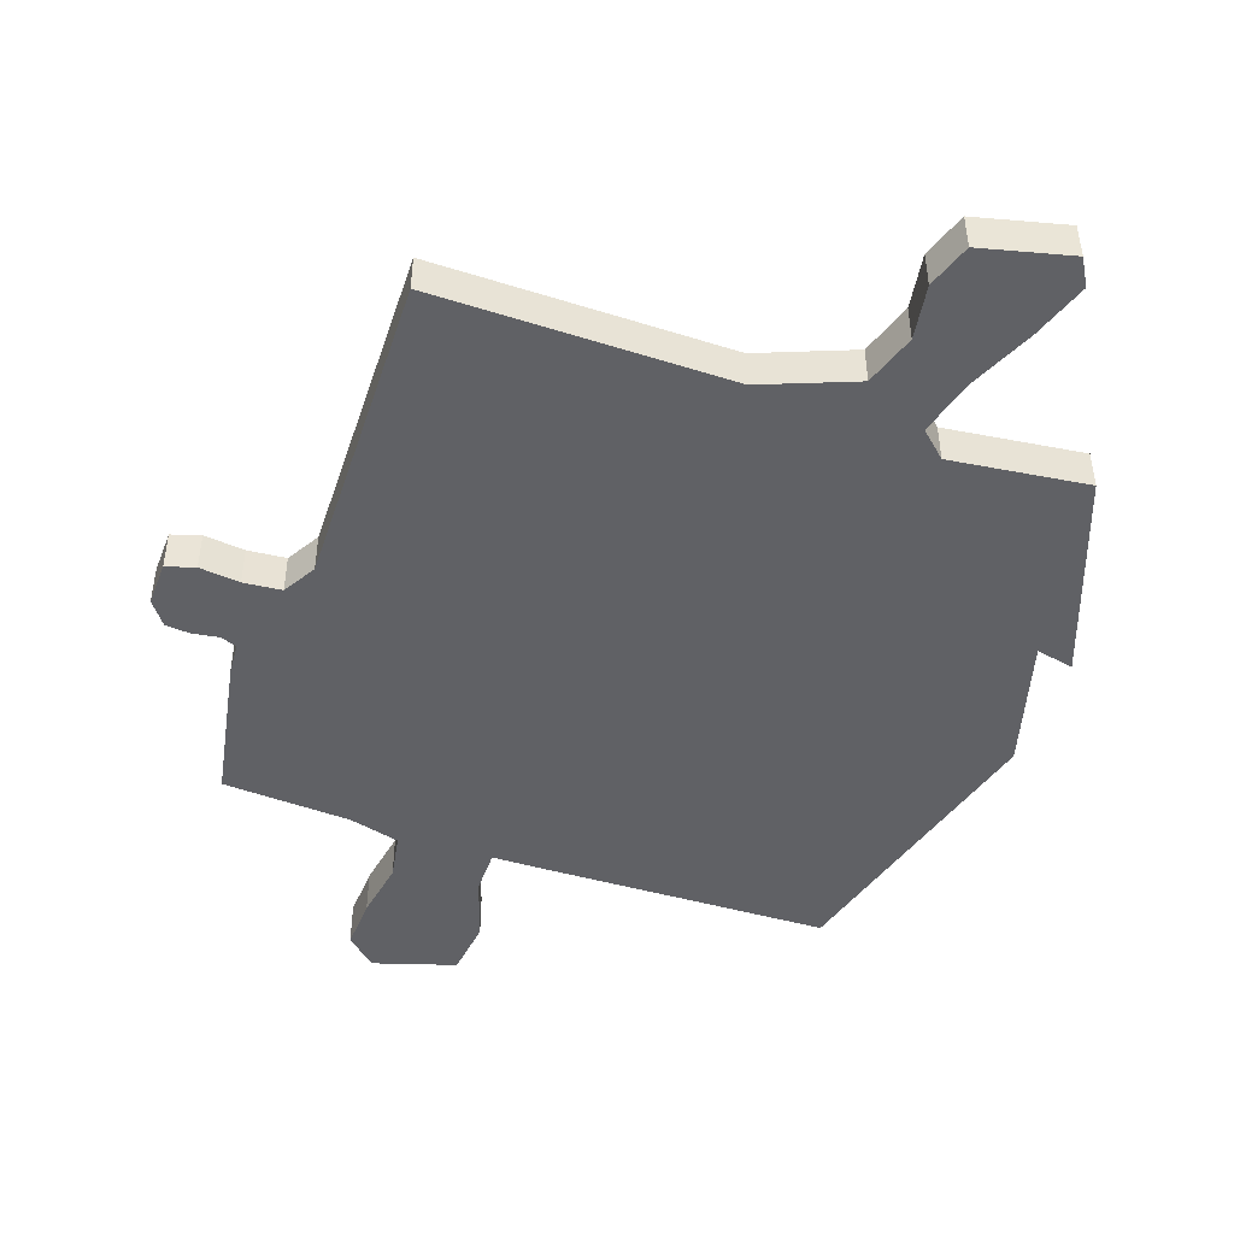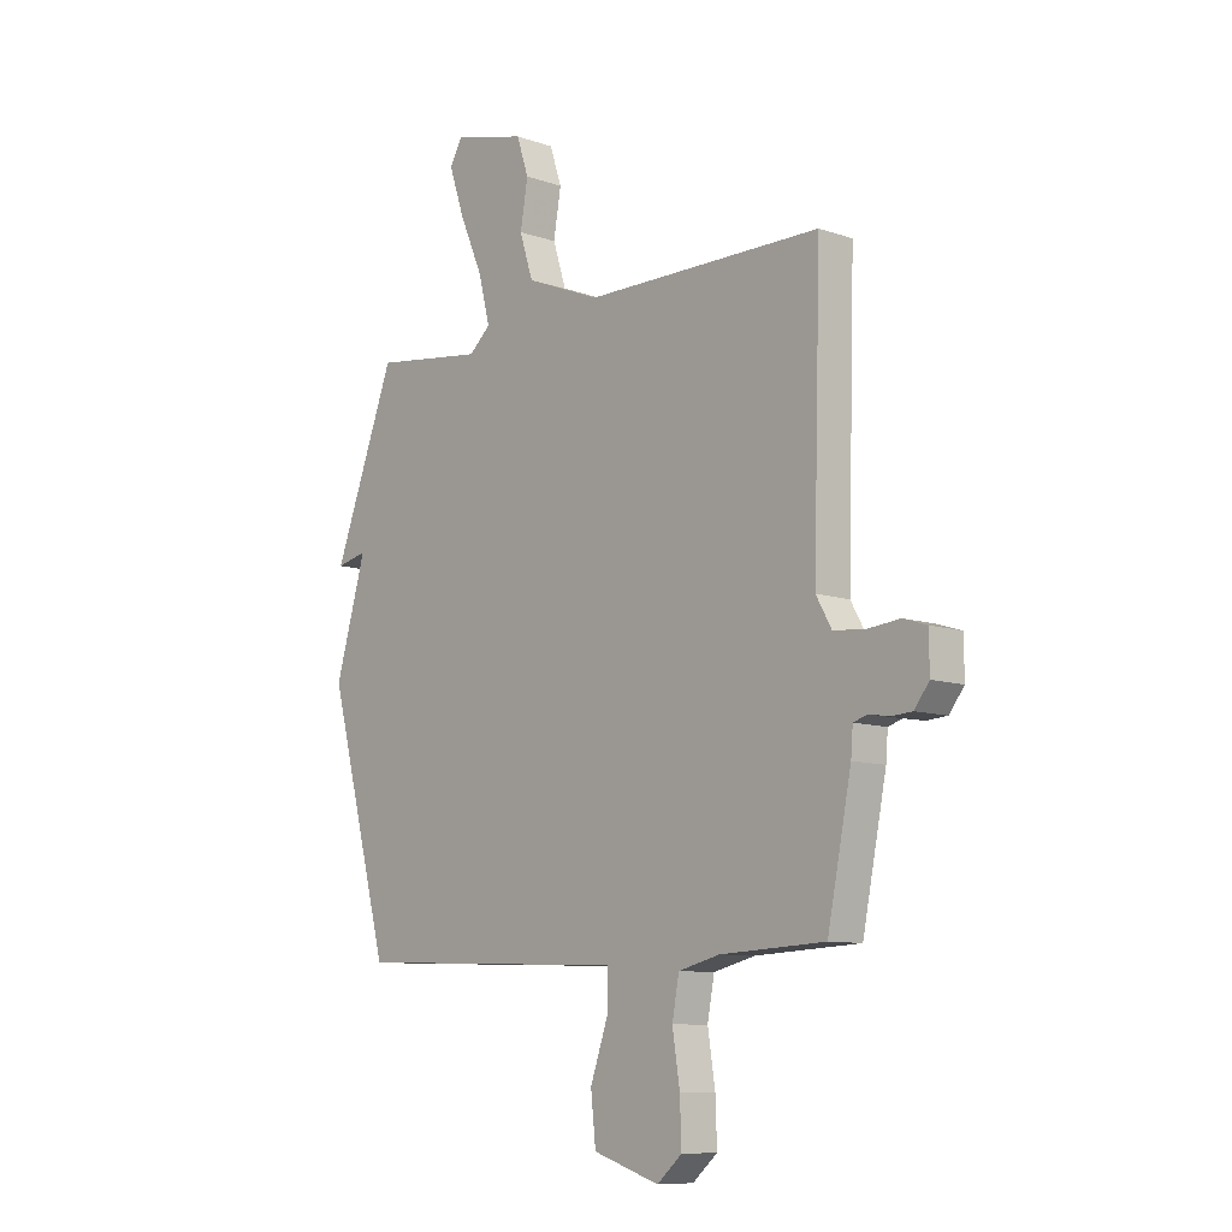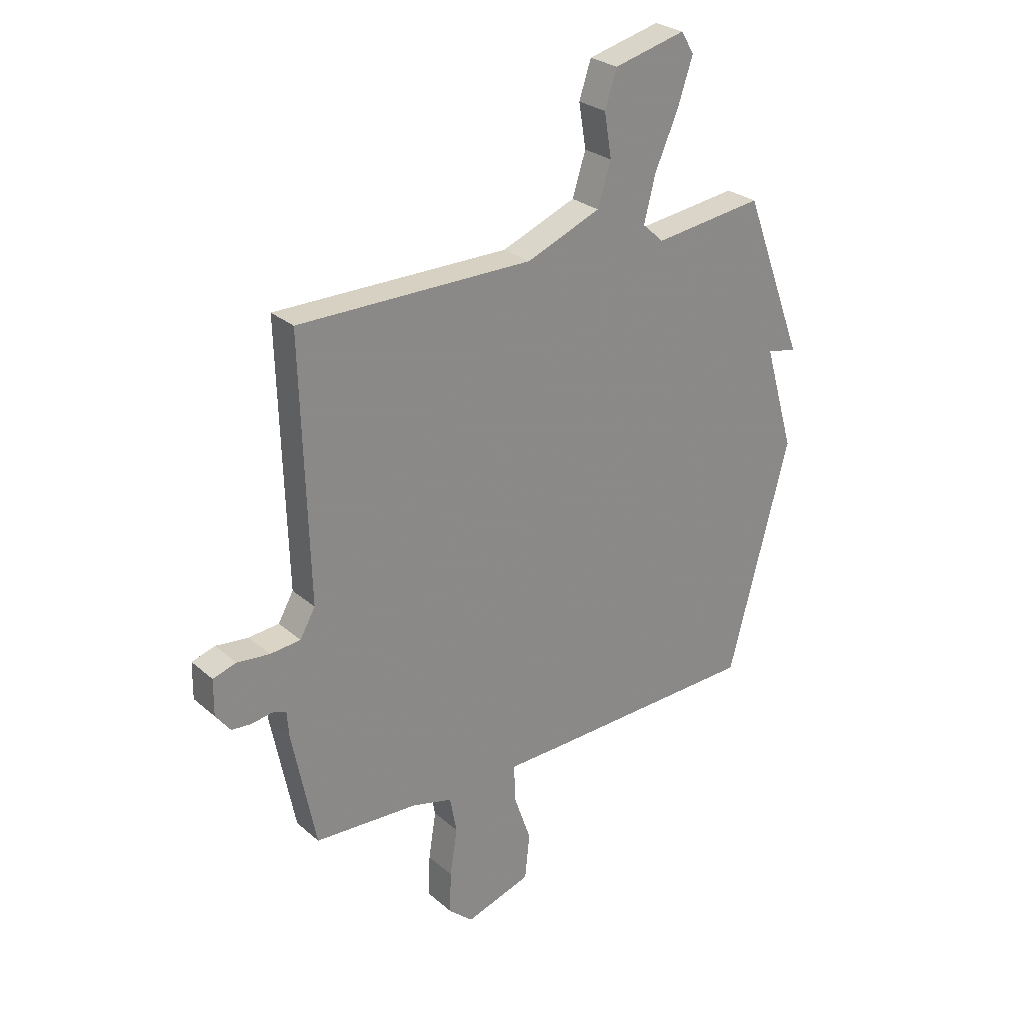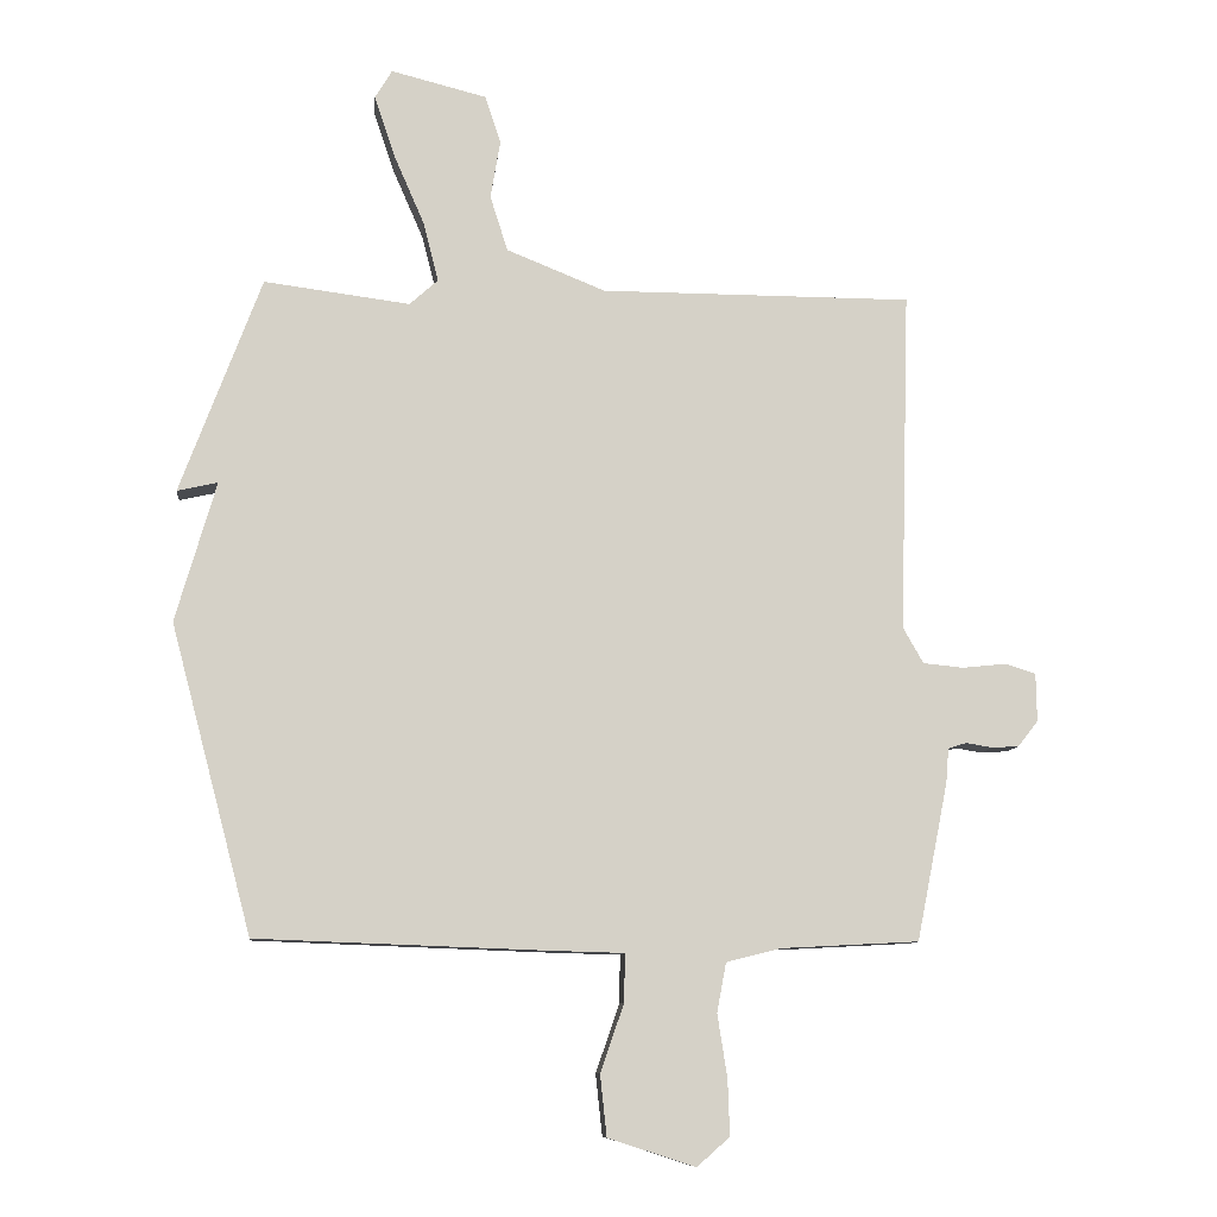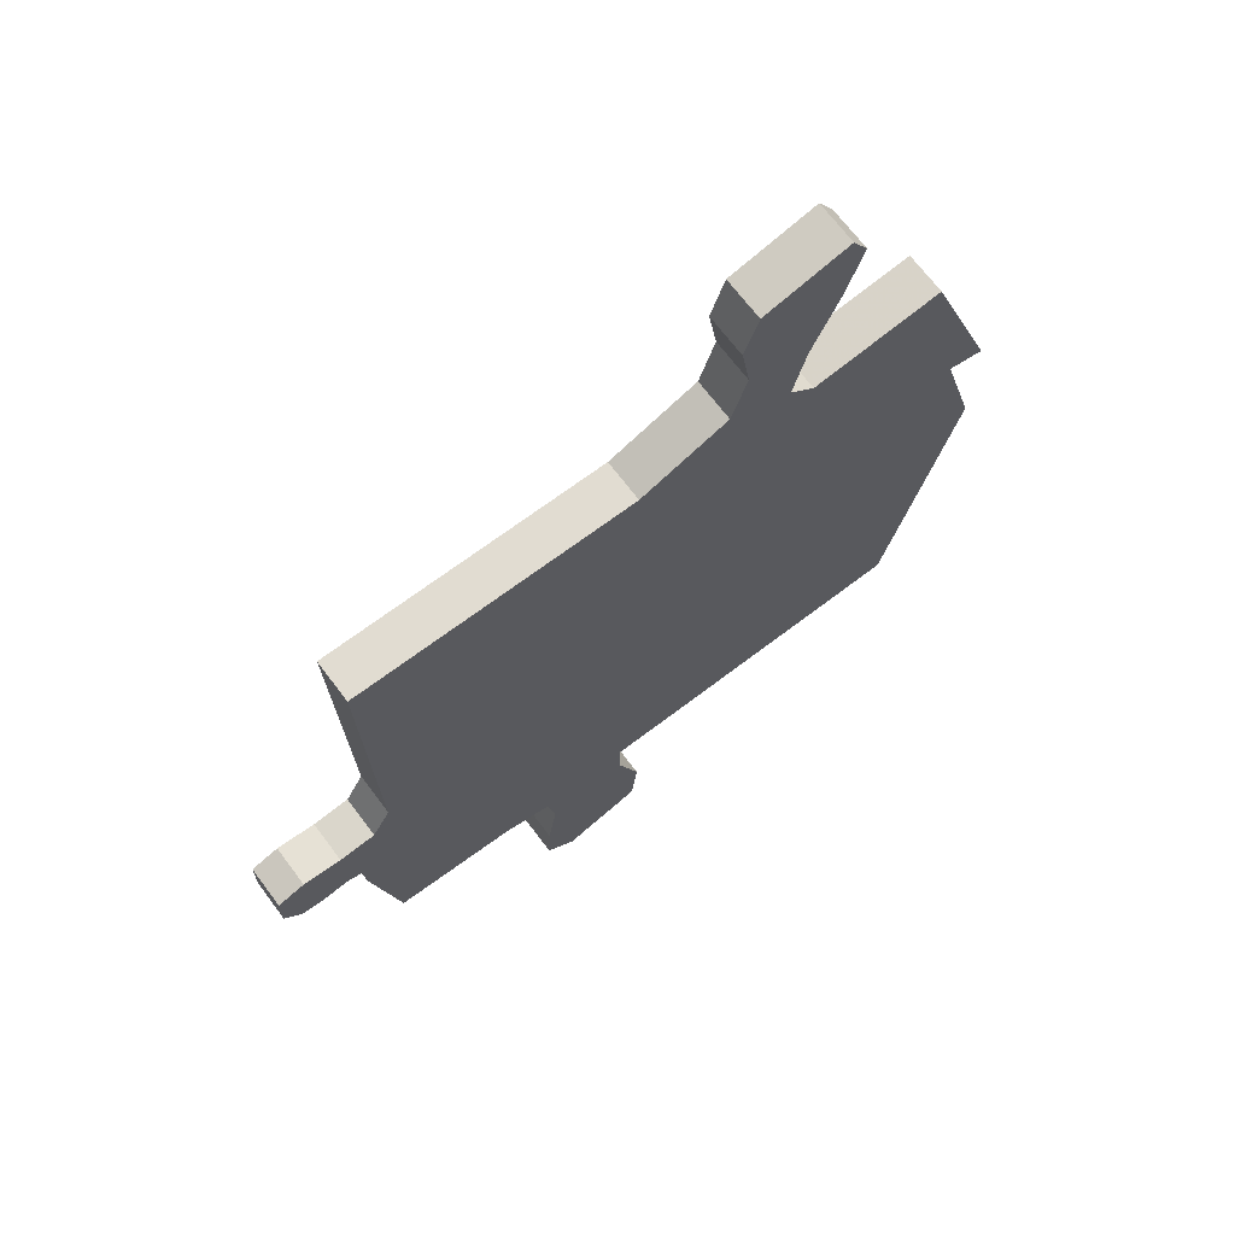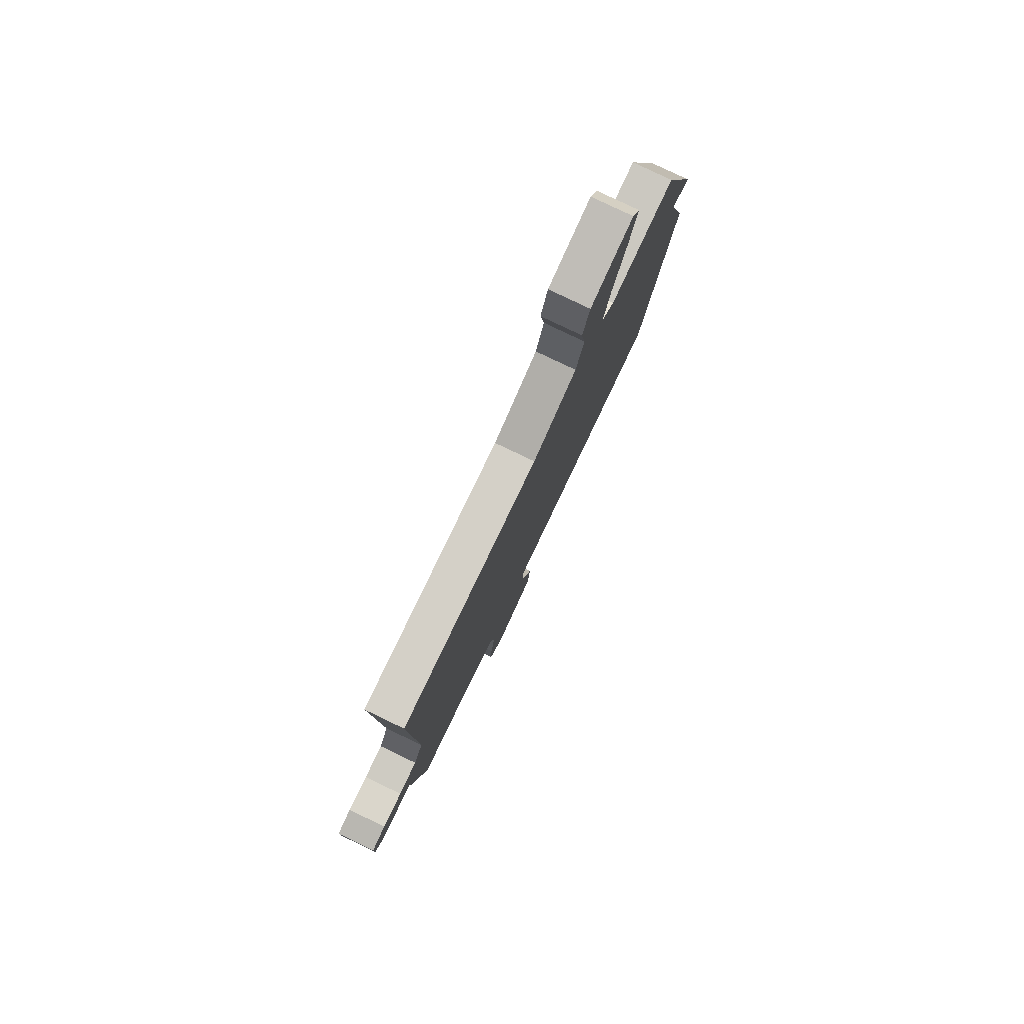
<metadata>
{"format":"obj","ext":"obj","renderer":"f3d","projection":"perspective","resolution":1024,"background":"white","views":[{"elev":-47.1,"azim":-19.8,"up":"+Y"},{"elev":-9.4,"azim":-132.0,"up":"+Z"},{"elev":27.0,"azim":-37.3,"up":"+Z"},{"elev":-9.6,"azim":174.3,"up":"+Z"},{"elev":68.9,"azim":-36.9,"up":"+Z"},{"elev":79.8,"azim":-64.4,"up":"+Z"}]}
</metadata>
<code>
v -0.5 0.07 -0.5
v -0.548 0.07 -0.259
v -0.552 0.07 -0.207
v -0.58 0.07 -0.198
v -0.621 0.07 -0.205
v -0.662 0.07 -0.202
v -0.692 0.07 -0.163
v -0.691 0.07 -0.09
v -0.644 0.07 -0.075
v -0.578 0.07 -0.082
v -0.516 0.07 -0.076
v -0.485 0.07 -0.021
v -0.5 0.07 0.5
v -0.024 0.07 0.501
v 0.127 0.07 0.562
v 0.154 0.07 0.647
v 0.139 0.07 0.736
v 0.163 0.07 0.809
v 0.309 0.07 0.846
v 0.335 0.07 0.802
v 0.304 0.07 0.709
v 0.257 0.07 0.601
v 0.234 0.07 0.51
v 0.277 0.07 0.471
v 0.5 0.07 0.5
v 0.624 0.07 0.17
v 0.562 0.07 0.184
v 0.624 0.07 -0.03
v 0.5 0.07 -0.5
v 0.056 0.07 -0.516
v -0.055 0.07 -0.519
v -0.054 0.07 -0.592
v -0.018 0.07 -0.696
v -0.028 0.07 -0.789
v -0.161 0.07 -0.832
v -0.211 0.07 -0.788
v -0.208 0.07 -0.703
v -0.193 0.07 -0.607
v -0.207 0.07 -0.532
v -0.29 0.07 -0.511
v -0.5 0 -0.5
v -0.548 0 -0.259
v -0.552 0 -0.207
v -0.58 0 -0.198
v -0.621 0 -0.205
v -0.662 0 -0.202
v -0.692 0 -0.163
v -0.691 0 -0.09
v -0.644 0 -0.075
v -0.578 0 -0.082
v -0.516 0 -0.076
v -0.485 0 -0.021
v -0.5 0 0.5
v -0.024 0 0.501
v 0.127 0 0.562
v 0.154 0 0.647
v 0.139 0 0.736
v 0.163 0 0.809
v 0.309 0 0.846
v 0.335 0 0.802
v 0.304 0 0.709
v 0.257 0 0.601
v 0.234 0 0.51
v 0.277 0 0.471
v 0.5 0 0.5
v 0.624 0 0.17
v 0.562 0 0.184
v 0.624 0 -0.03
v 0.5 0 -0.5
v 0.056 0 -0.516
v -0.055 0 -0.519
v -0.054 0 -0.592
v -0.018 0 -0.696
v -0.028 0 -0.789
v -0.161 0 -0.832
v -0.211 0 -0.788
v -0.208 0 -0.703
v -0.193 0 -0.607
v -0.207 0 -0.532
v -0.29 0 -0.511
f 36 37 38
f 35 36 38
f 34 35 38
f 33 34 38
f 32 33 38
f 31 32 38 39
f 29 30 31
f 28 29 31
f 27 28 31
f 27 31 39 40
f 24 25 26 27
f 1 2 3
f 40 1 3
f 27 40 3
f 24 27 3
f 23 24 3
f 20 21 22
f 19 20 22
f 18 19 22
f 17 18 22
f 16 17 22
f 15 16 22 23
f 12 13 14
f 23 3 4
f 15 23 4
f 14 15 4
f 12 14 4
f 11 12 4
f 8 9 10
f 7 8 10
f 7 10 11
f 6 7 11
f 5 6 11
f 4 5 11
f 78 77 76
f 78 76 75
f 78 75 74
f 78 74 73
f 78 73 72
f 79 78 72 71
f 71 70 69
f 71 69 68
f 71 68 67
f 80 79 71 67
f 67 66 65 64
f 43 42 41
f 43 41 80
f 43 80 67
f 43 67 64
f 43 64 63
f 62 61 60
f 62 60 59
f 62 59 58
f 62 58 57
f 62 57 56
f 63 62 56 55
f 54 53 52
f 44 43 63
f 44 63 55
f 44 55 54
f 44 54 52
f 44 52 51
f 50 49 48
f 50 48 47
f 51 50 47
f 51 47 46
f 51 46 45
f 51 45 44
f 1 41 42 2
f 2 42 43 3
f 3 43 44 4
f 4 44 45 5
f 5 45 46 6
f 6 46 47 7
f 7 47 48 8
f 8 48 49 9
f 9 49 50 10
f 10 50 51 11
f 11 51 52 12
f 12 52 53 13
f 13 53 54 14
f 14 54 55 15
f 15 55 56 16
f 16 56 57 17
f 17 57 58 18
f 18 58 59 19
f 19 59 60 20
f 20 60 61 21
f 21 61 62 22
f 22 62 63 23
f 23 63 64 24
f 24 64 65 25
f 25 65 66 26
f 26 66 67 27
f 27 67 68 28
f 28 68 69 29
f 29 69 70 30
f 30 70 71 31
f 31 71 72 32
f 32 72 73 33
f 33 73 74 34
f 34 74 75 35
f 35 75 76 36
f 36 76 77 37
f 37 77 78 38
f 38 78 79 39
f 39 79 80 40
f 40 80 41 1

</code>
